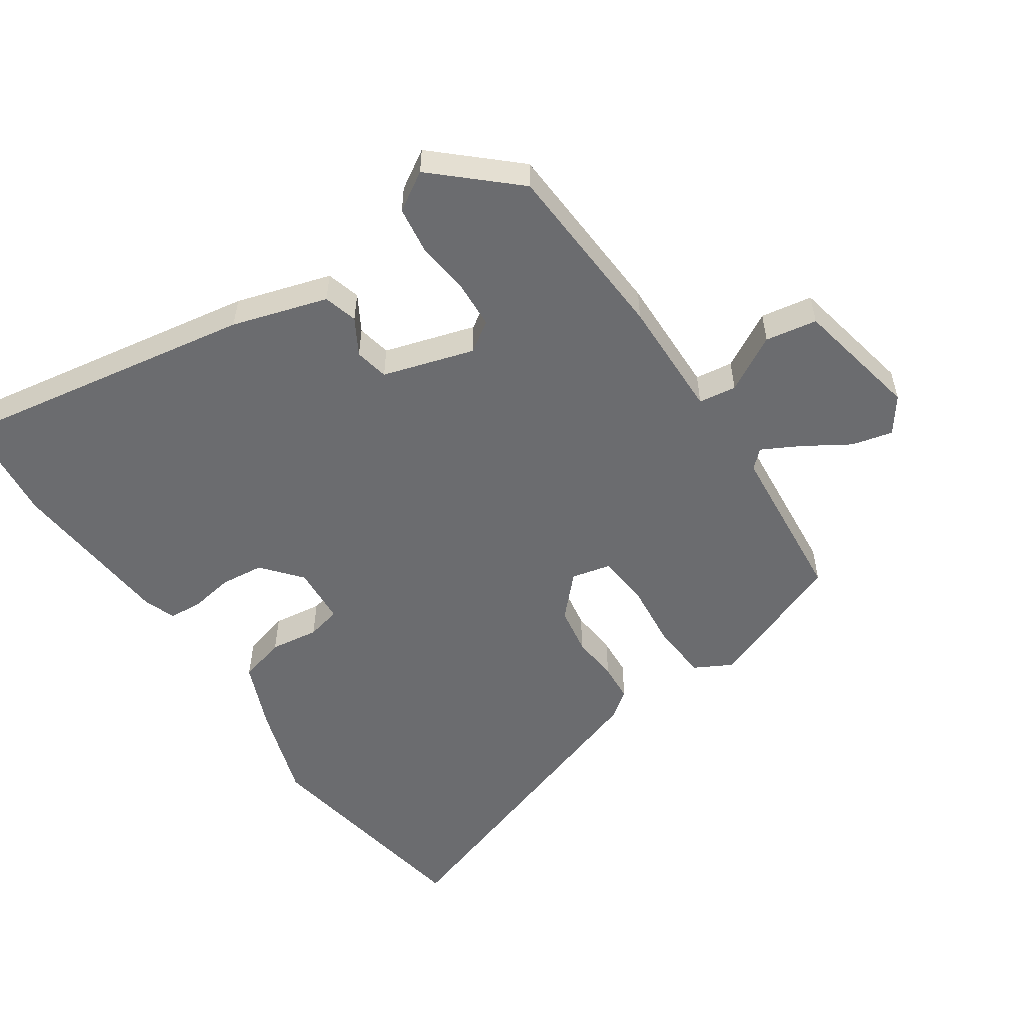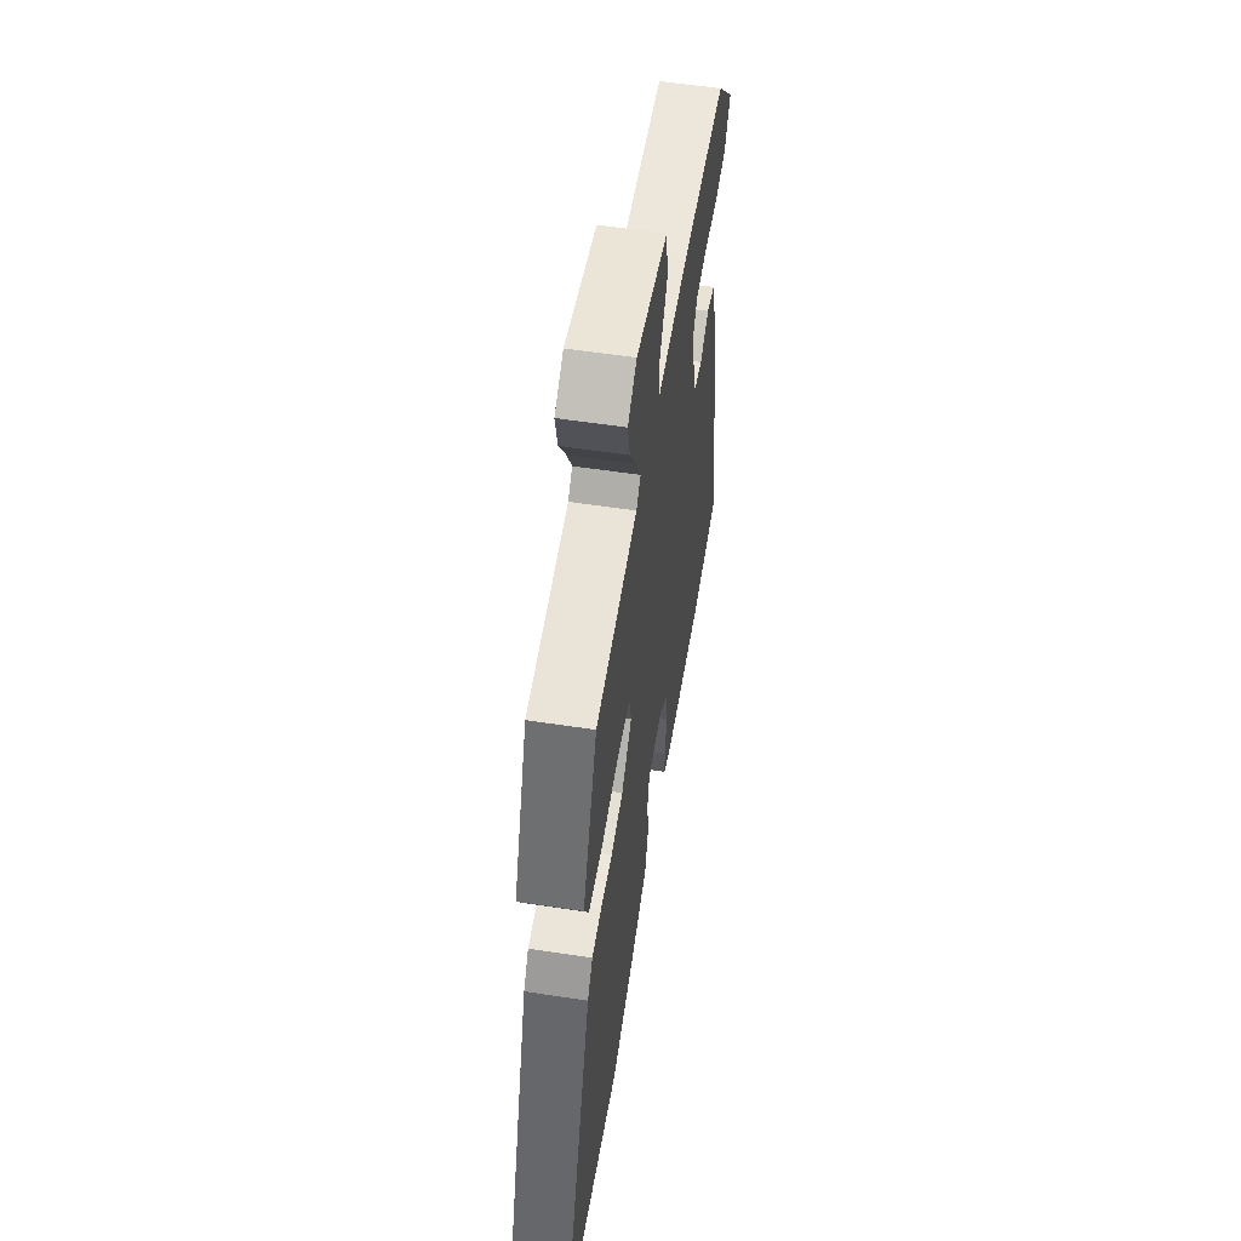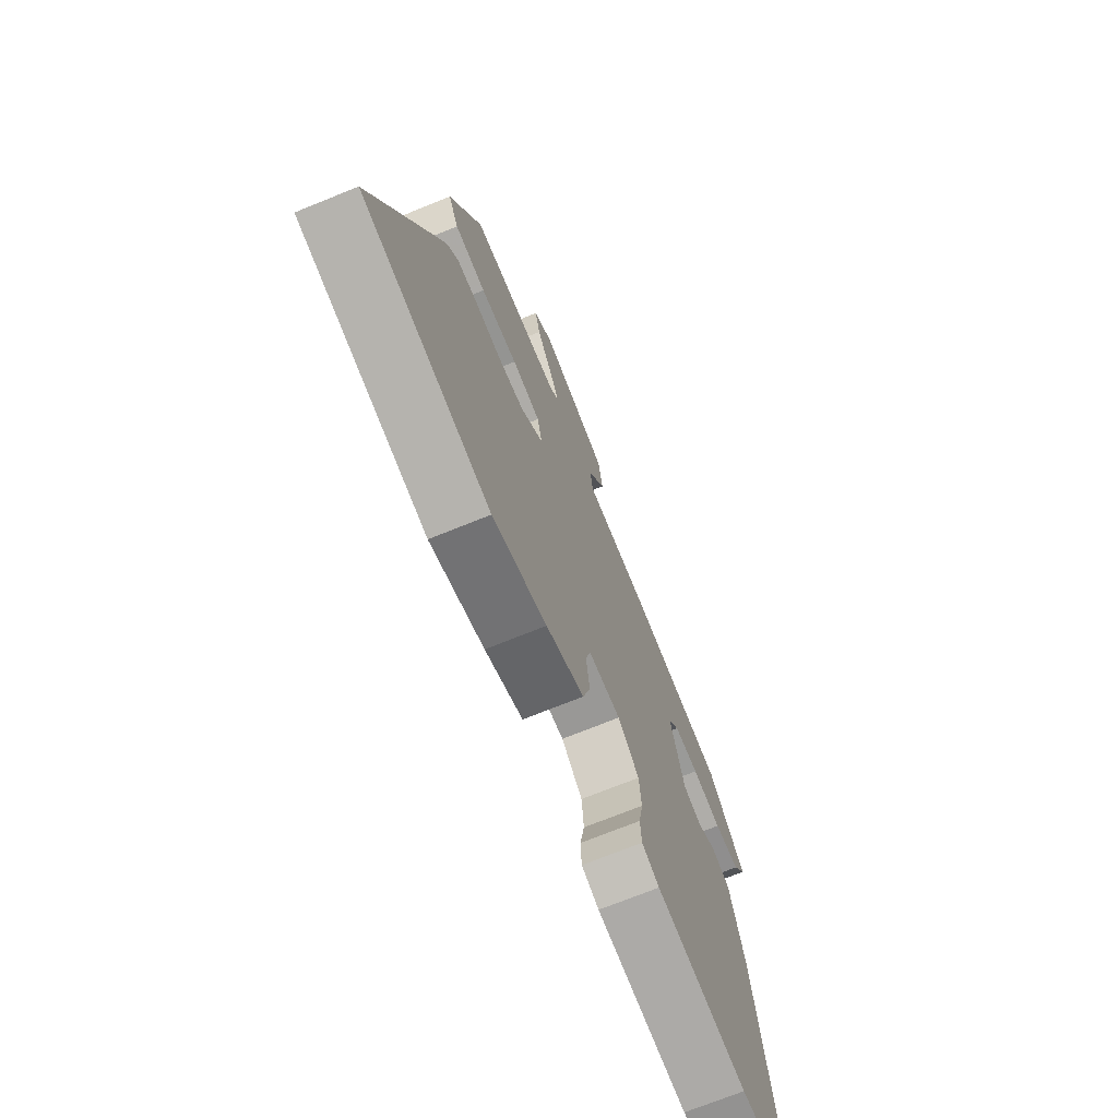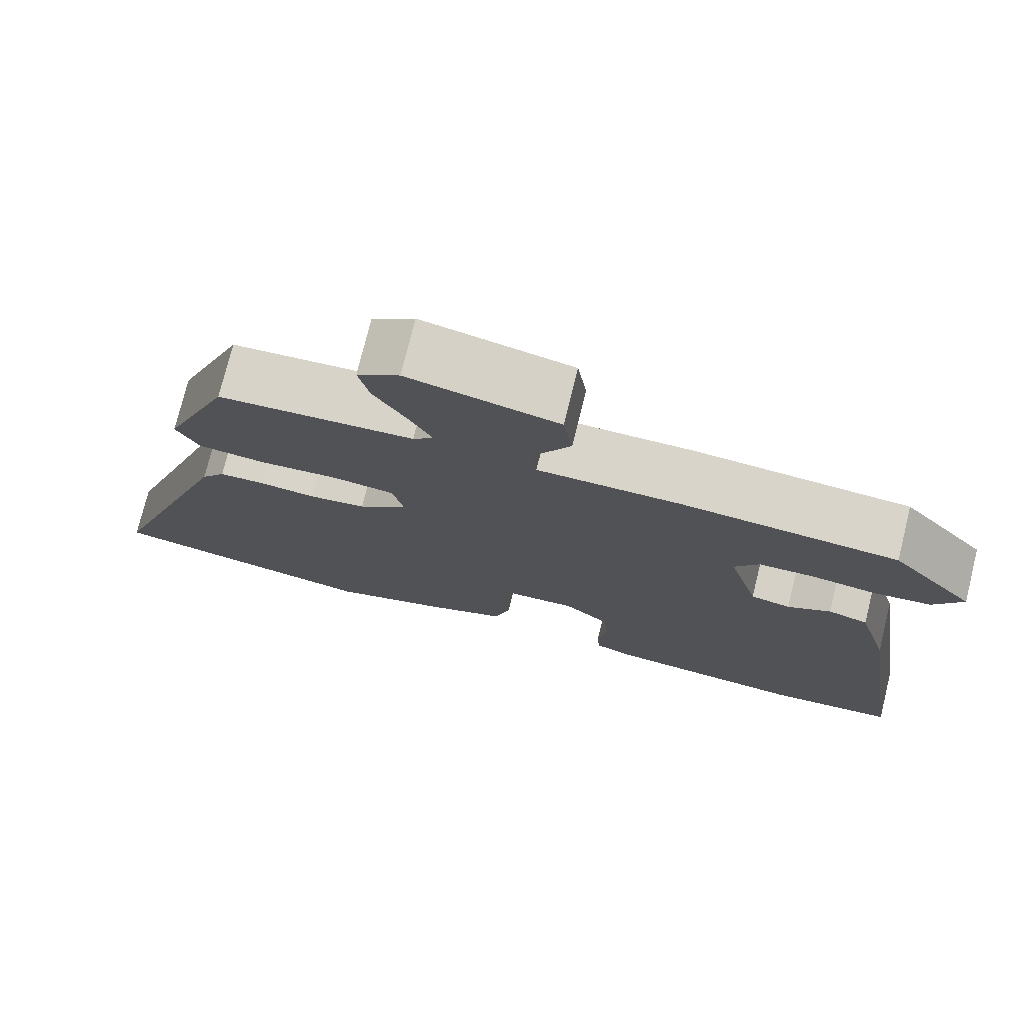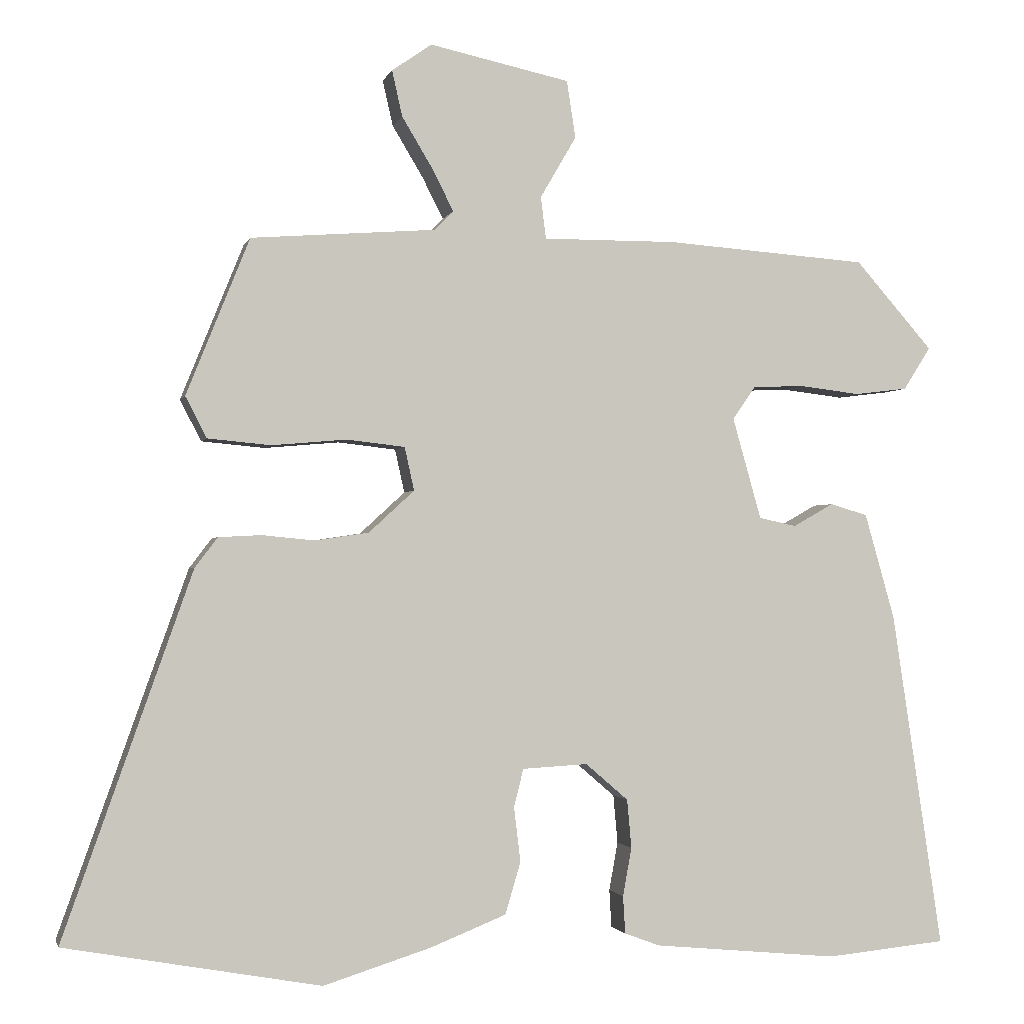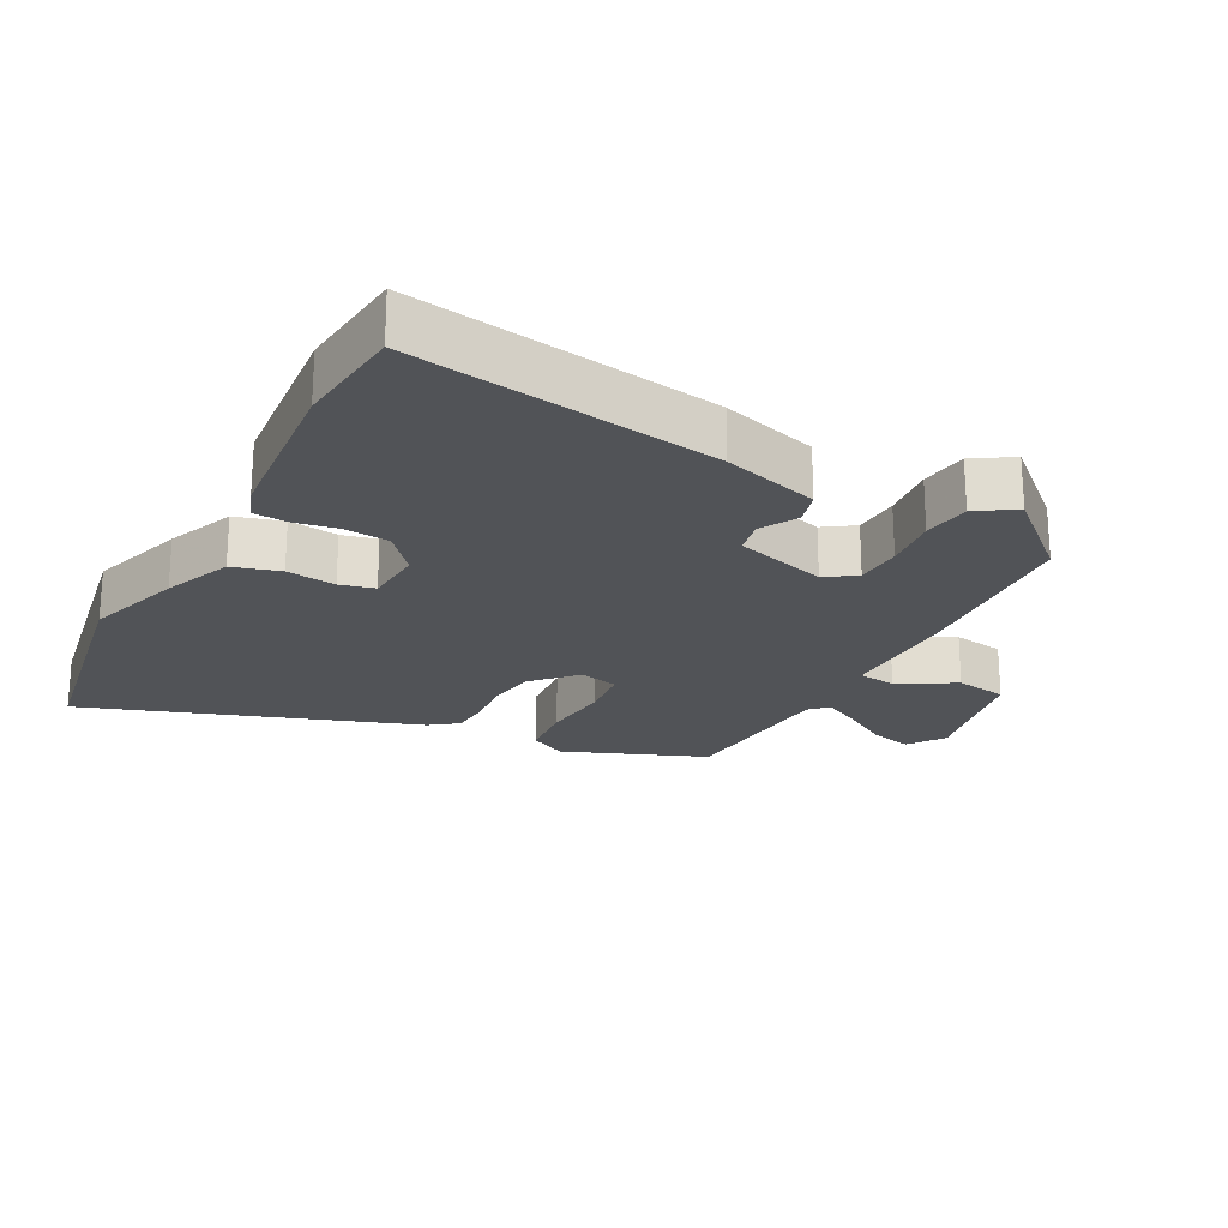
<metadata>
{"format":"obj","ext":"obj","renderer":"f3d","projection":"perspective","resolution":1024,"background":"white","views":[{"elev":-53.7,"azim":-56.8,"up":"+Y"},{"elev":56.4,"azim":99.1,"up":"+Z"},{"elev":-71.4,"azim":112.1,"up":"+Z"},{"elev":75.5,"azim":-166.1,"up":"+Z"},{"elev":-1.6,"azim":166.6,"up":"+Z"},{"elev":-22.2,"azim":-118.3,"up":"+Y"}]}
</metadata>
<code>
v 0.699 0.07 -0.464
v 0.351 0.07 -0.527
v 0.204 0.07 -0.481
v 0.101 0.07 -0.44
v 0.08 0.07 -0.369
v 0.089 0.07 -0.295
v 0.076 0.07 -0.243
v -0.013 0.07 -0.238
v -0.071 0.07 -0.288
v -0.077 0.07 -0.354
v -0.065 0.07 -0.42
v -0.068 0.07 -0.471
v -0.116 0.07 -0.489
v -0.368 0.07 -0.513
v -0.532 0.07 -0.497
v -0.463 0.07 -0.038
v -0.422 0.07 0.106
v -0.371 0.07 0.121
v -0.316 0.07 0.09
v -0.265 0.07 0.101
v -0.226 0.07 0.239
v -0.257 0.07 0.284
v -0.327 0.07 0.287
v -0.41 0.07 0.277
v -0.482 0.07 0.286
v -0.519 0.07 0.344
v -0.413 0.07 0.464
v -0.138 0.07 0.484
v 0.044 0.07 0.483
v 0.051 0.07 0.54
v 0.002 0.07 0.624
v 0.014 0.07 0.702
v 0.205 0.07 0.743
v 0.259 0.07 0.705
v 0.245 0.07 0.643
v 0.203 0.07 0.573
v 0.174 0.07 0.516
v 0.2 0.07 0.49
v 0.451 0.07 0.471
v 0.537 0.07 0.258
v 0.508 0.07 0.202
v 0.422 0.07 0.194
v 0.32 0.07 0.203
v 0.241 0.07 0.194
v 0.228 0.07 0.135
v 0.29 0.07 0.078
v 0.363 0.07 0.067
v 0.435 0.07 0.074
v 0.493 0.07 0.071
v 0.524 0.07 0.03
v 0.699 0 -0.464
v 0.351 0 -0.527
v 0.204 0 -0.481
v 0.101 0 -0.44
v 0.08 0 -0.369
v 0.089 0 -0.295
v 0.076 0 -0.243
v -0.013 0 -0.238
v -0.071 0 -0.288
v -0.077 0 -0.354
v -0.065 0 -0.42
v -0.068 0 -0.471
v -0.116 0 -0.489
v -0.368 0 -0.513
v -0.532 0 -0.497
v -0.463 0 -0.038
v -0.422 0 0.106
v -0.371 0 0.121
v -0.316 0 0.09
v -0.265 0 0.101
v -0.226 0 0.239
v -0.257 0 0.284
v -0.327 0 0.287
v -0.41 0 0.277
v -0.482 0 0.286
v -0.519 0 0.344
v -0.413 0 0.464
v -0.138 0 0.484
v 0.044 0 0.483
v 0.051 0 0.54
v 0.002 0 0.624
v 0.014 0 0.702
v 0.205 0 0.743
v 0.259 0 0.705
v 0.245 0 0.643
v 0.203 0 0.573
v 0.174 0 0.516
v 0.2 0 0.49
v 0.451 0 0.471
v 0.537 0 0.258
v 0.508 0 0.202
v 0.422 0 0.194
v 0.32 0 0.203
v 0.241 0 0.194
v 0.228 0 0.135
v 0.29 0 0.078
v 0.363 0 0.067
v 0.435 0 0.074
v 0.493 0 0.071
v 0.524 0 0.03
f 47 48 49 50
f 46 47 50 1
f 45 46 1 2
f 40 41 42 43
f 38 39 40 43
f 37 38 43 44
f 33 34 35 36
f 33 36 37
f 30 31 32 33
f 29 30 33 37
f 26 27 28 29
f 24 25 26 29
f 23 24 29 37
f 22 23 37
f 21 22 37 44
f 16 17 18 19
f 16 19 20
f 15 16 20
f 14 15 20
f 10 11 12 13
f 9 10 13 14
f 8 9 14 20
f 3 4 5 6
f 45 2 3 6
f 45 6 7
f 20 21 44 45
f 7 8 20 45
f 100 99 98 97
f 51 100 97 96
f 52 51 96 95
f 93 92 91 90
f 93 90 89 88
f 94 93 88 87
f 86 85 84 83
f 87 86 83
f 83 82 81 80
f 87 83 80 79
f 79 78 77 76
f 79 76 75 74
f 87 79 74 73
f 87 73 72
f 94 87 72 71
f 69 68 67 66
f 70 69 66
f 70 66 65
f 70 65 64
f 63 62 61 60
f 64 63 60 59
f 70 64 59 58
f 56 55 54 53
f 56 53 52 95
f 57 56 95
f 95 94 71 70
f 95 70 58 57
f 1 51 52 2
f 2 52 53 3
f 3 53 54 4
f 4 54 55 5
f 5 55 56 6
f 6 56 57 7
f 7 57 58 8
f 8 58 59 9
f 9 59 60 10
f 10 60 61 11
f 11 61 62 12
f 12 62 63 13
f 13 63 64 14
f 14 64 65 15
f 15 65 66 16
f 16 66 67 17
f 17 67 68 18
f 18 68 69 19
f 19 69 70 20
f 20 70 71 21
f 21 71 72 22
f 22 72 73 23
f 23 73 74 24
f 24 74 75 25
f 25 75 76 26
f 26 76 77 27
f 27 77 78 28
f 28 78 79 29
f 29 79 80 30
f 30 80 81 31
f 31 81 82 32
f 32 82 83 33
f 33 83 84 34
f 34 84 85 35
f 35 85 86 36
f 36 86 87 37
f 37 87 88 38
f 38 88 89 39
f 39 89 90 40
f 40 90 91 41
f 41 91 92 42
f 42 92 93 43
f 43 93 94 44
f 44 94 95 45
f 45 95 96 46
f 46 96 97 47
f 47 97 98 48
f 48 98 99 49
f 49 99 100 50
f 50 100 51 1

</code>
